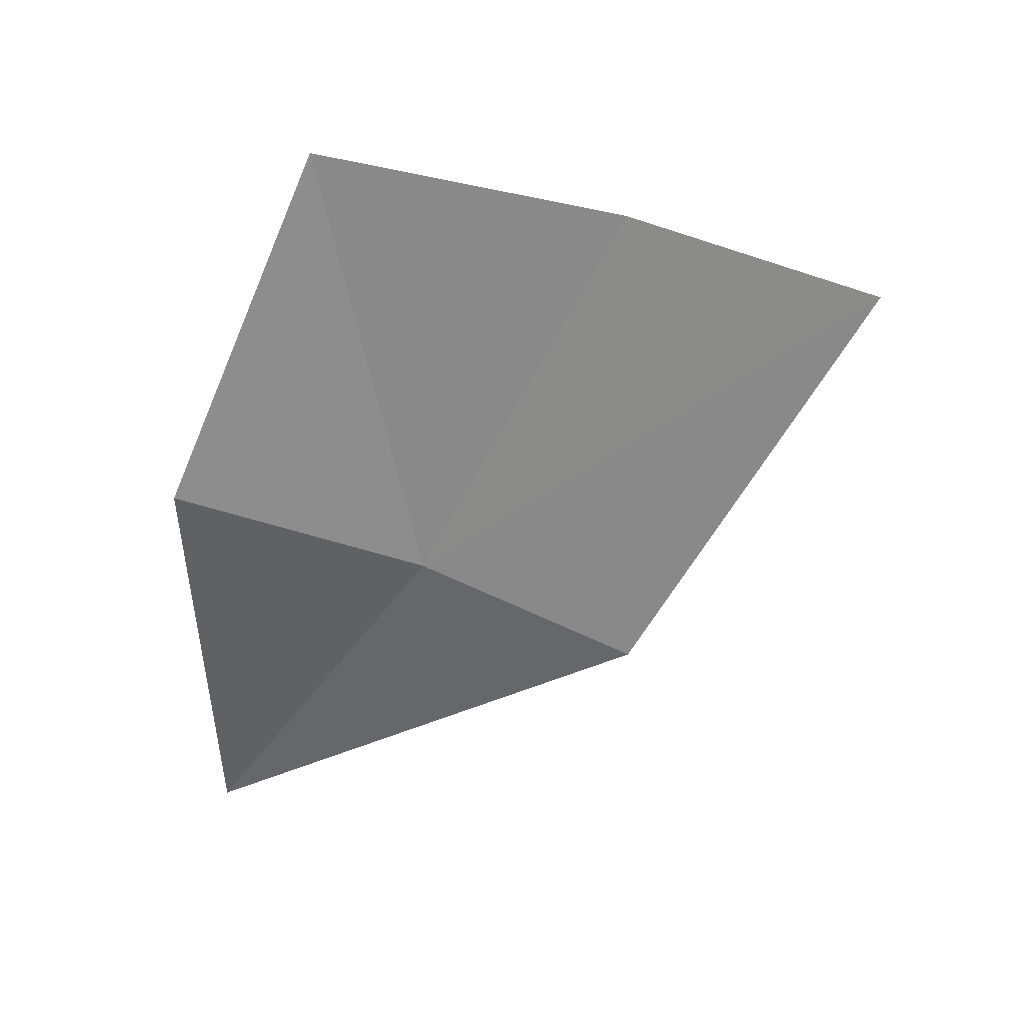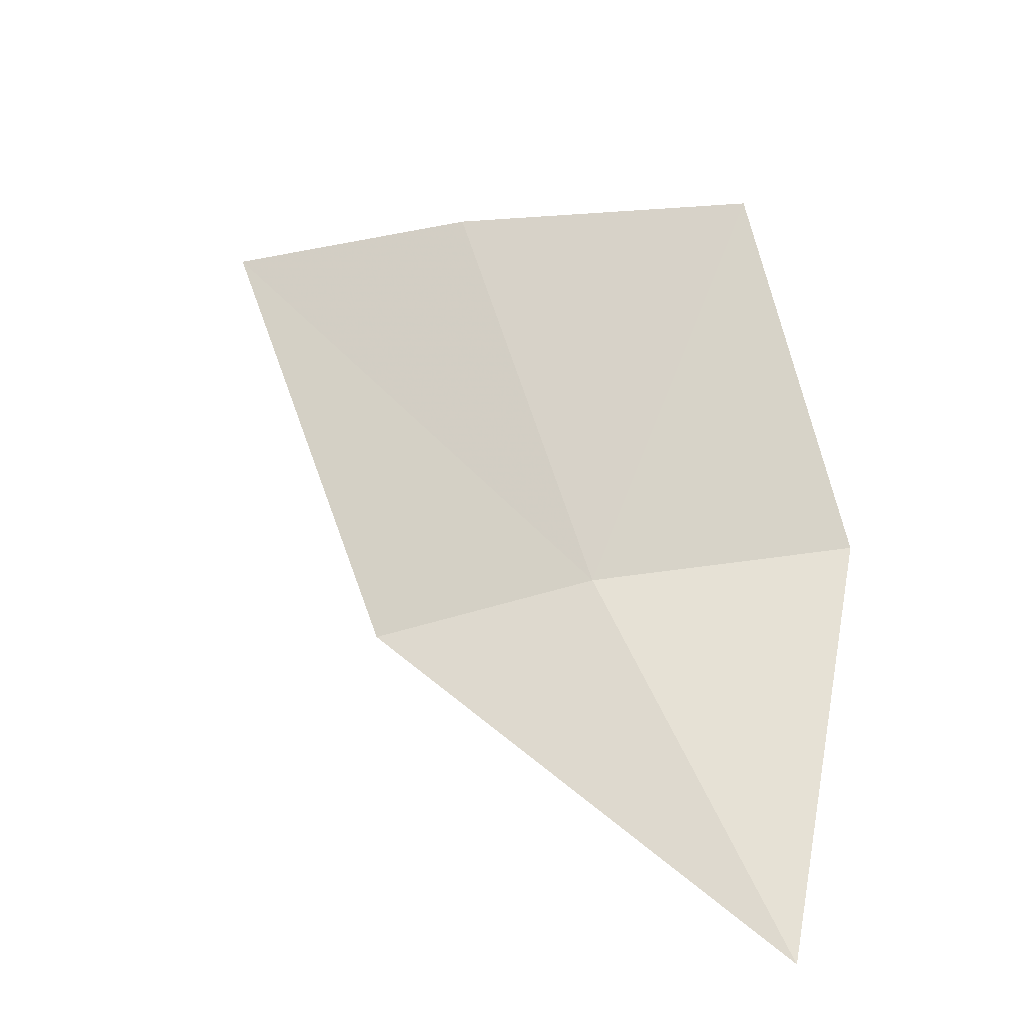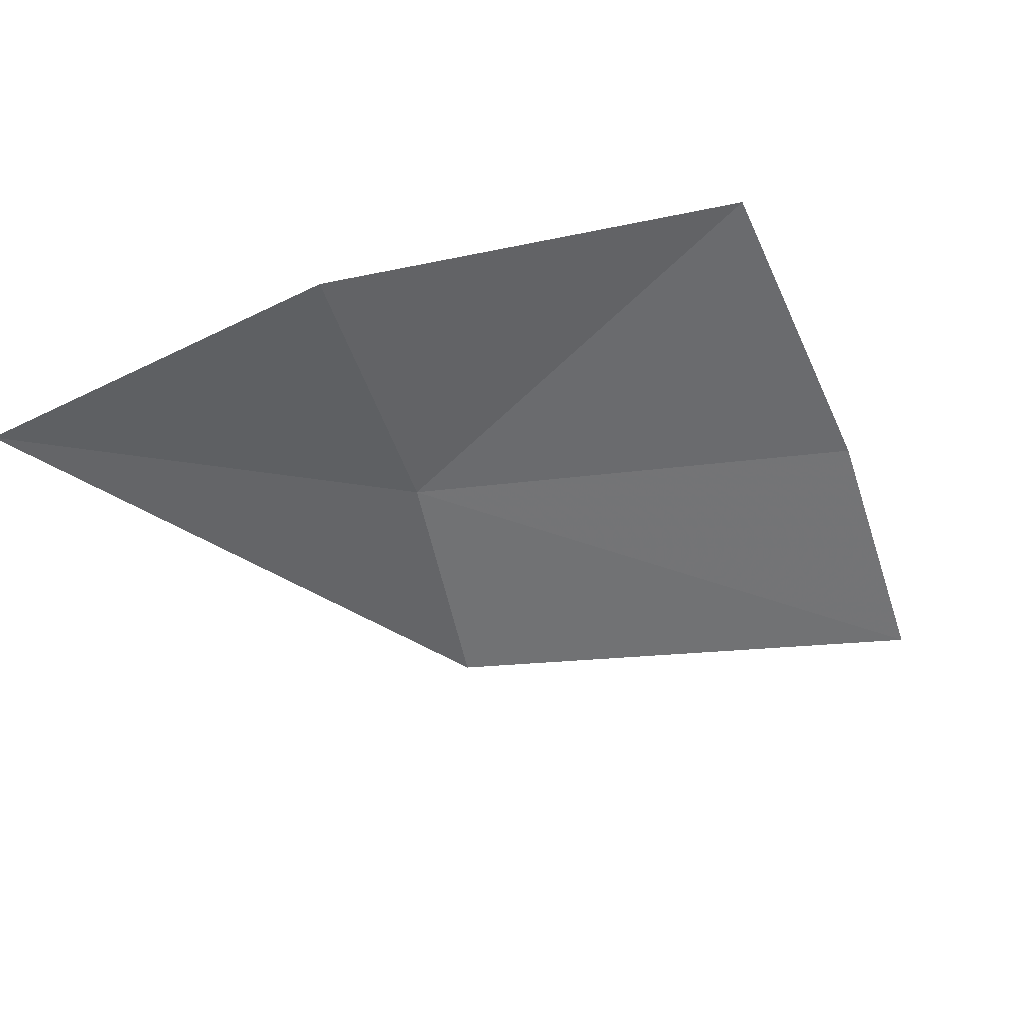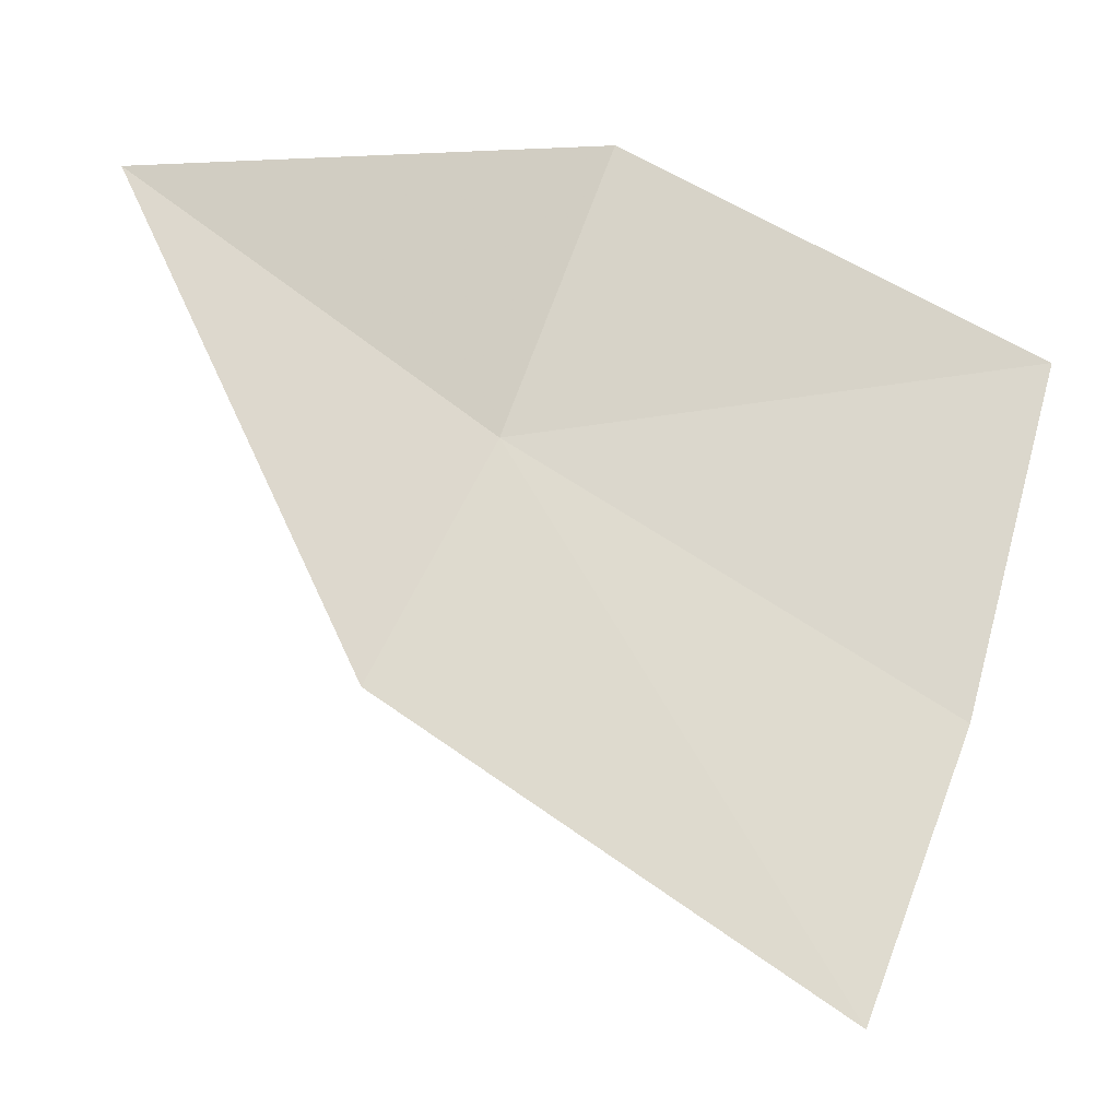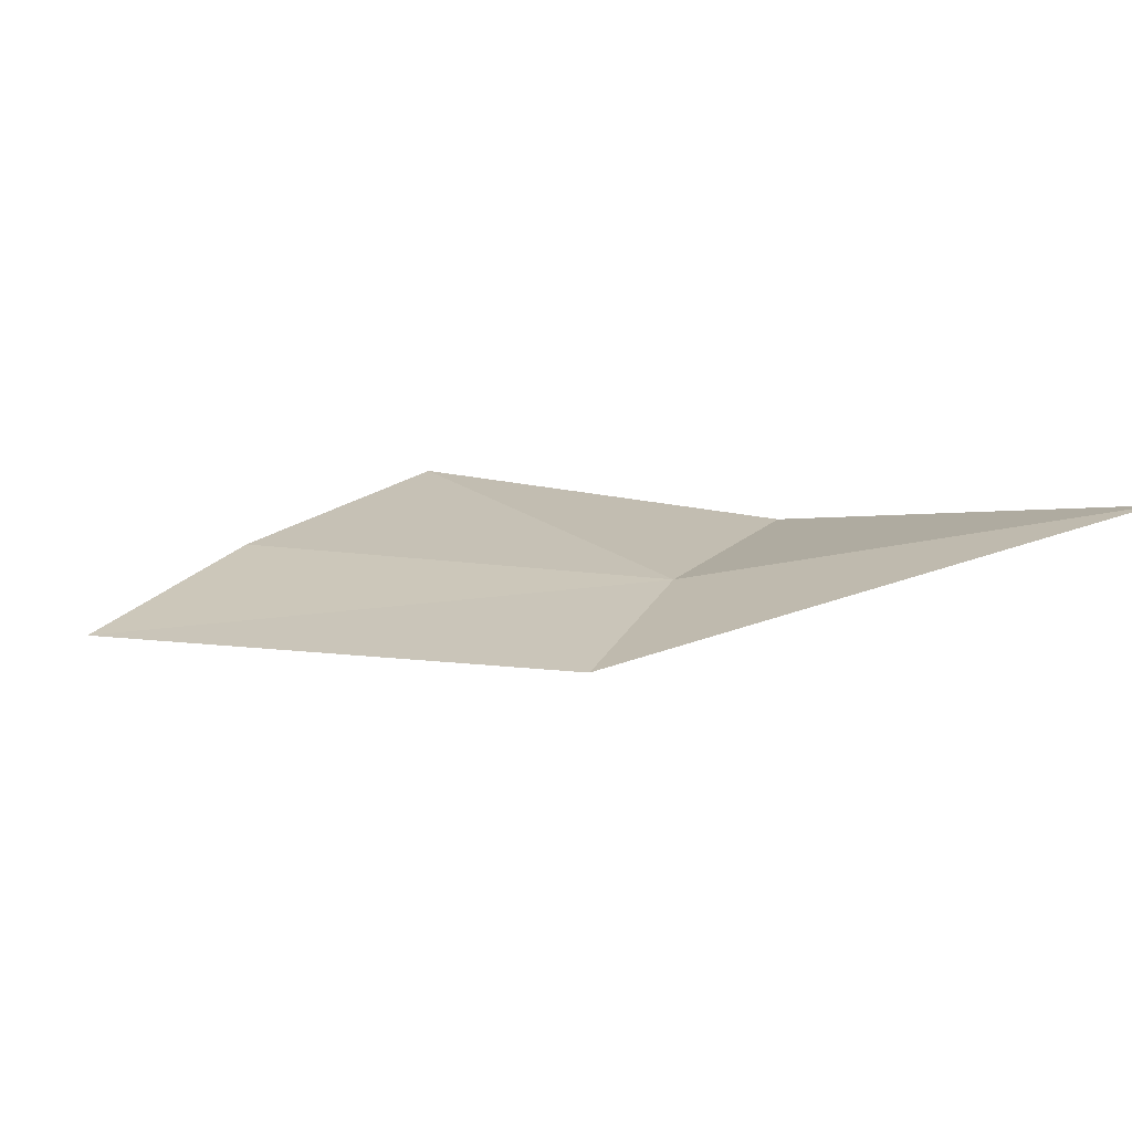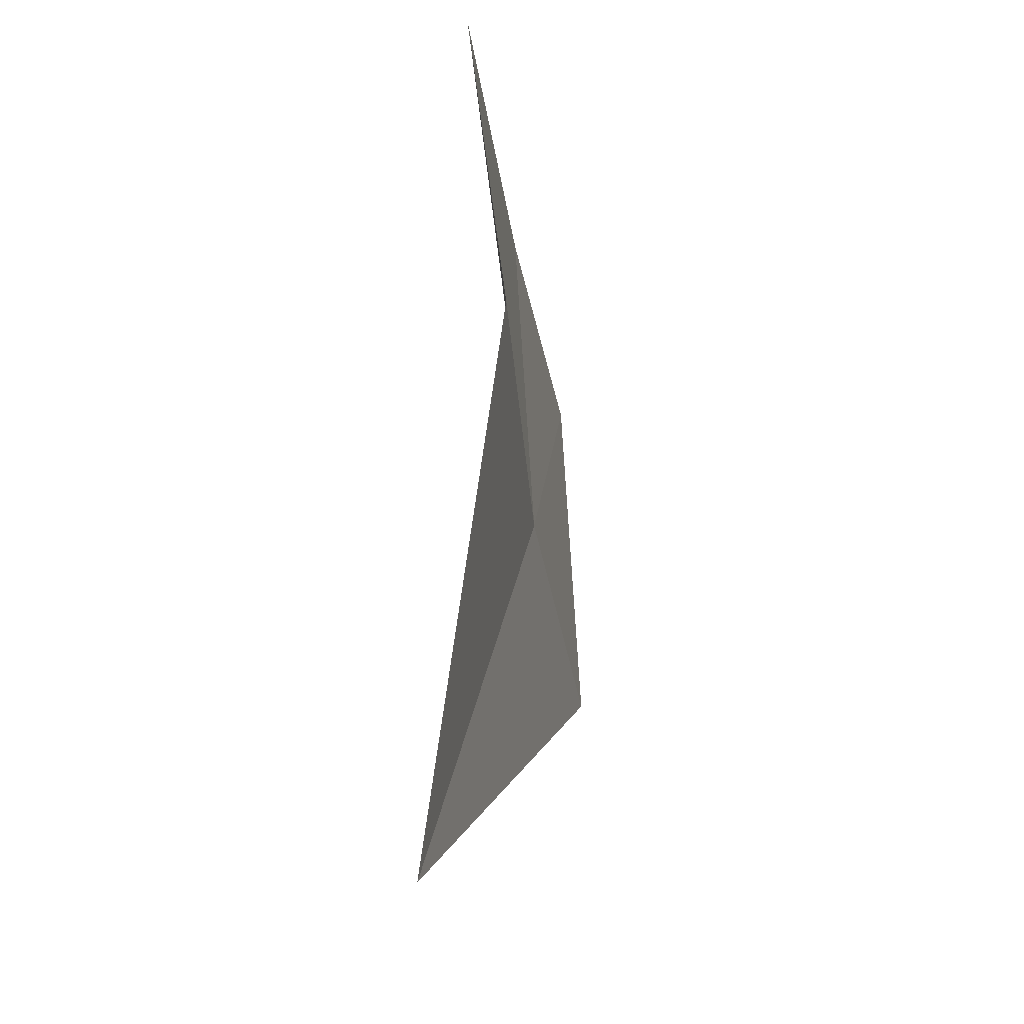
<metadata>
{"format":"obj","ext":"obj","renderer":"f3d","projection":"perspective","resolution":1024,"background":"white","views":[{"elev":-58.1,"azim":95.2,"up":"+Y"},{"elev":68.1,"azim":-75.7,"up":"+Y"},{"elev":-44.1,"azim":38.3,"up":"+Y"},{"elev":-10.7,"azim":8.3,"up":"+Z"},{"elev":9.6,"azim":-132.8,"up":"+Y"},{"elev":70.8,"azim":-89.8,"up":"+Z"}]}
</metadata>
<code>
v -636.5 -343.4 -116.9
v -637.2 -343.2 -116.4
v -636.3 -343.4 -116.4
v -635.7 -343.4 -117.4
v -635.6 -343.3 -116.8
v -636.7 -343.5 -117.3
v -635.9 -343.5 -117.9
f 1 3 2
f 1 4 5
f 1 5 3
f 1 2 6
f 1 7 4
f 1 6 7

</code>
